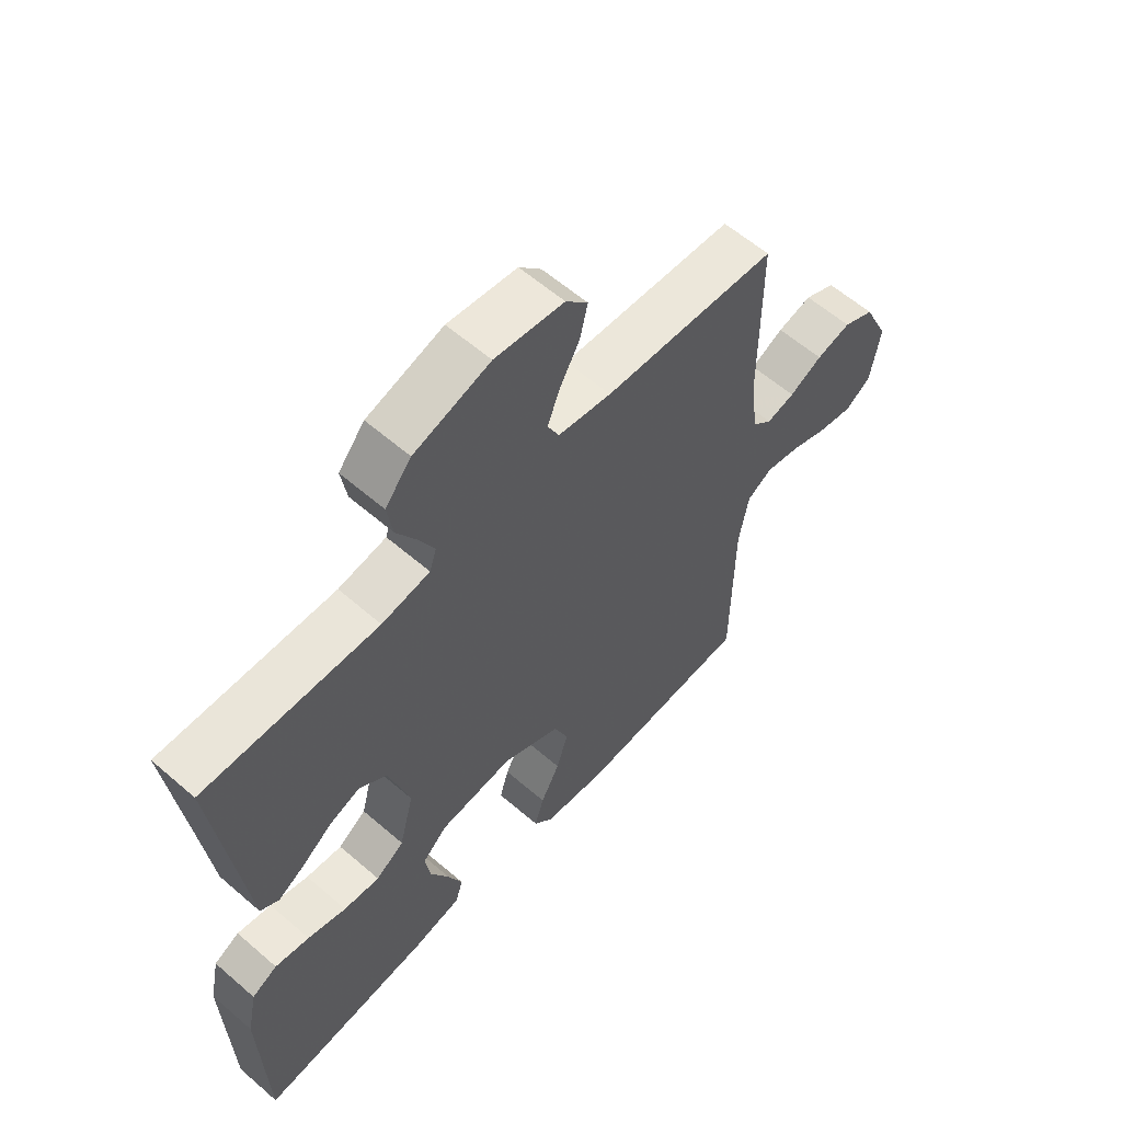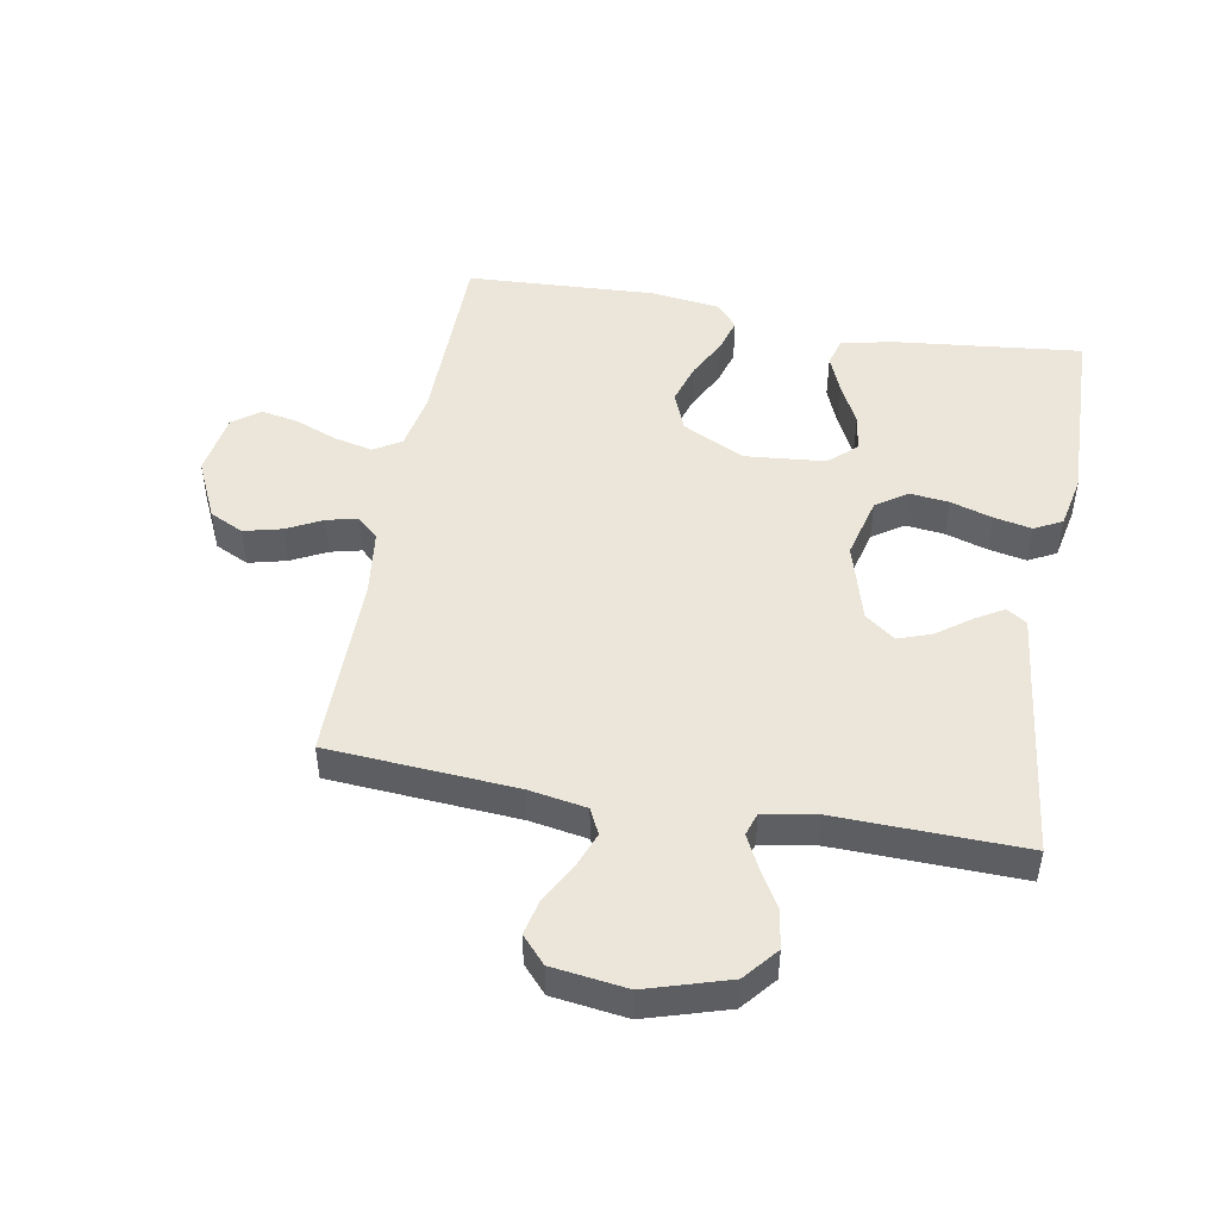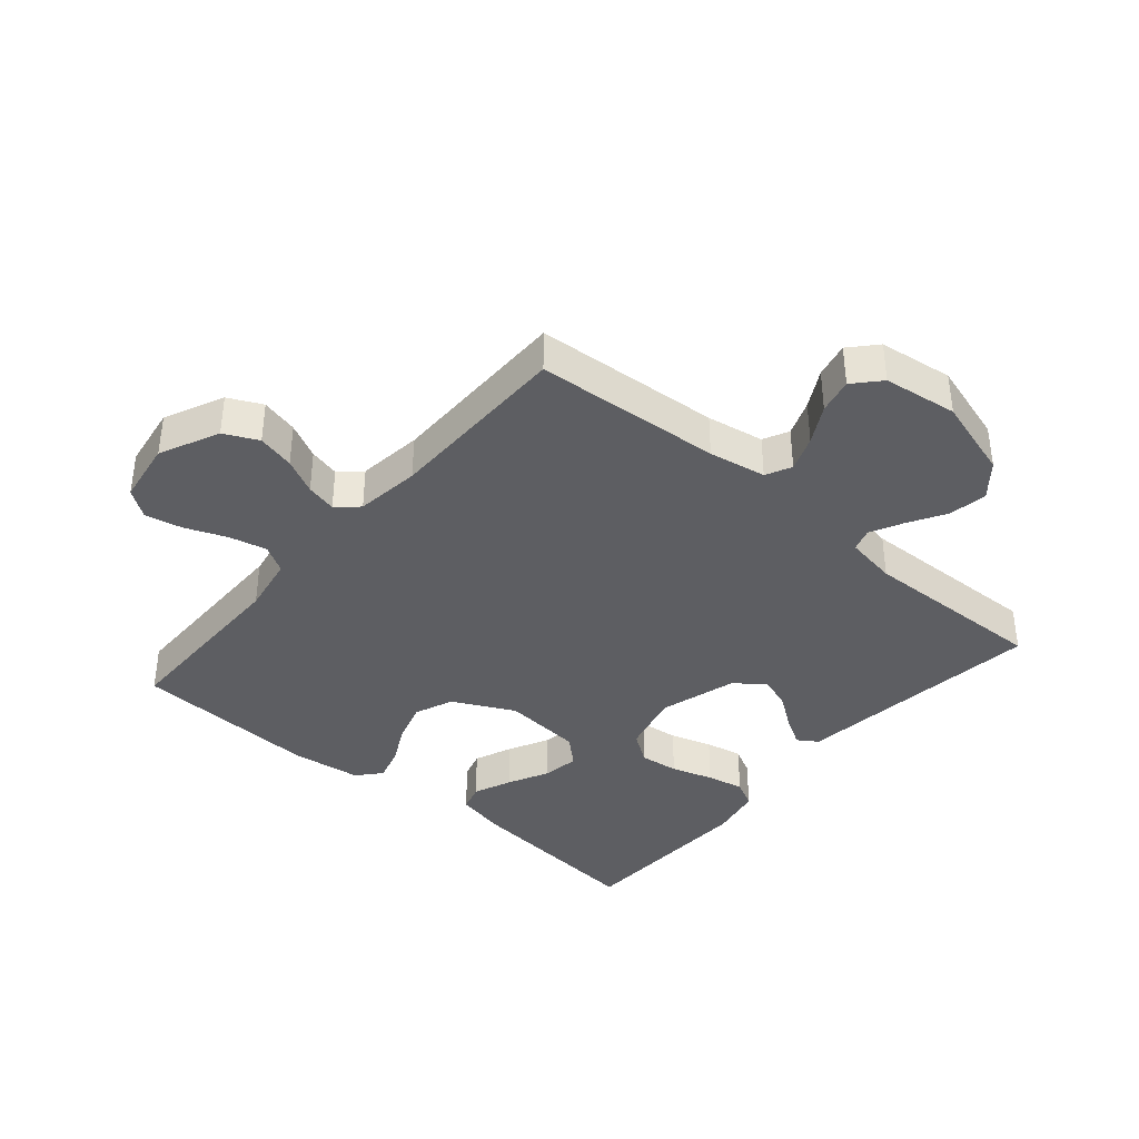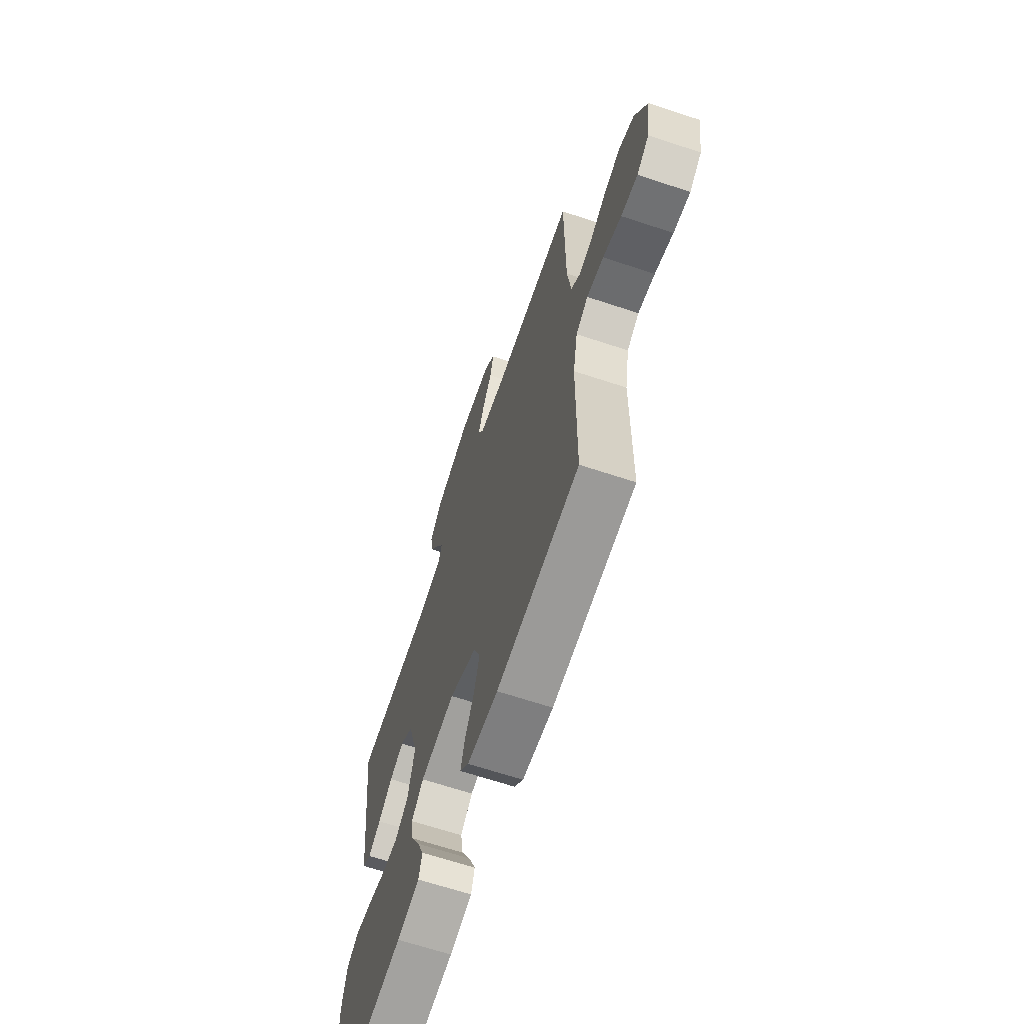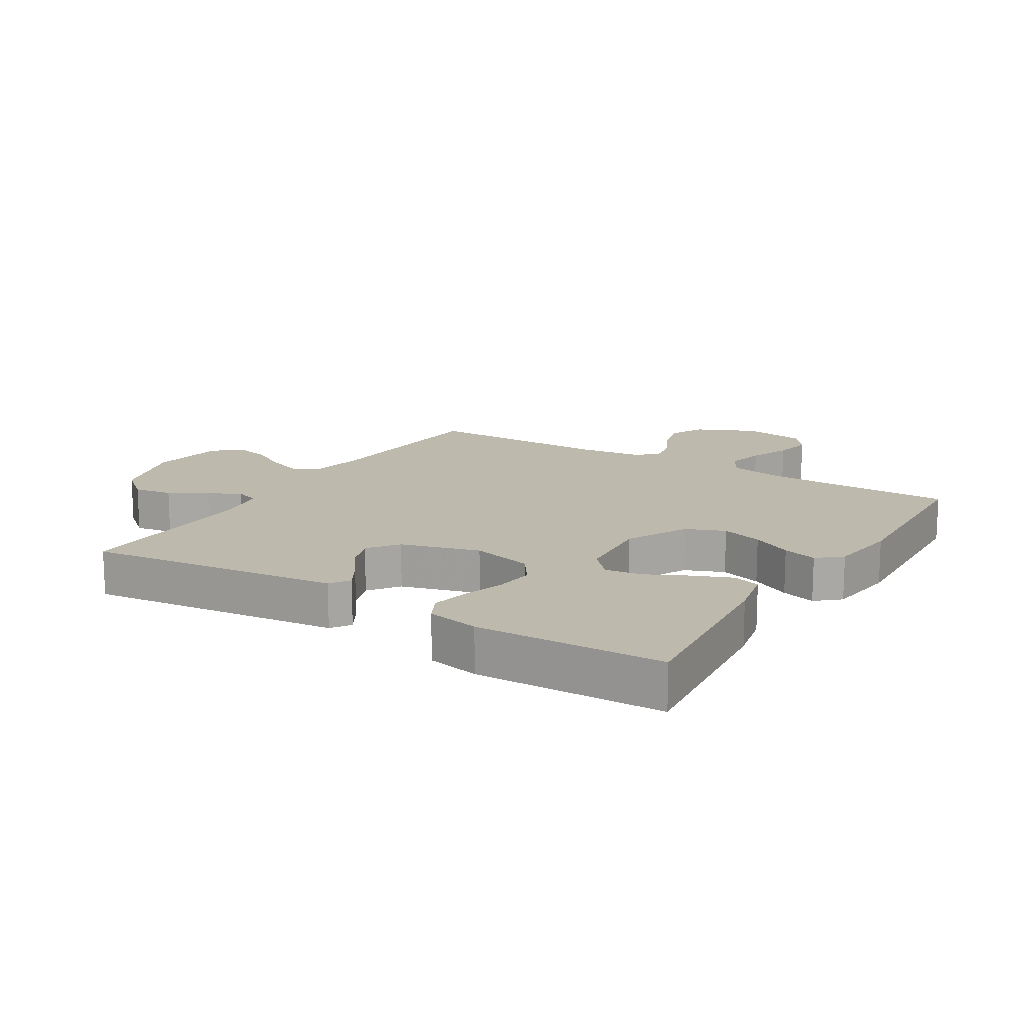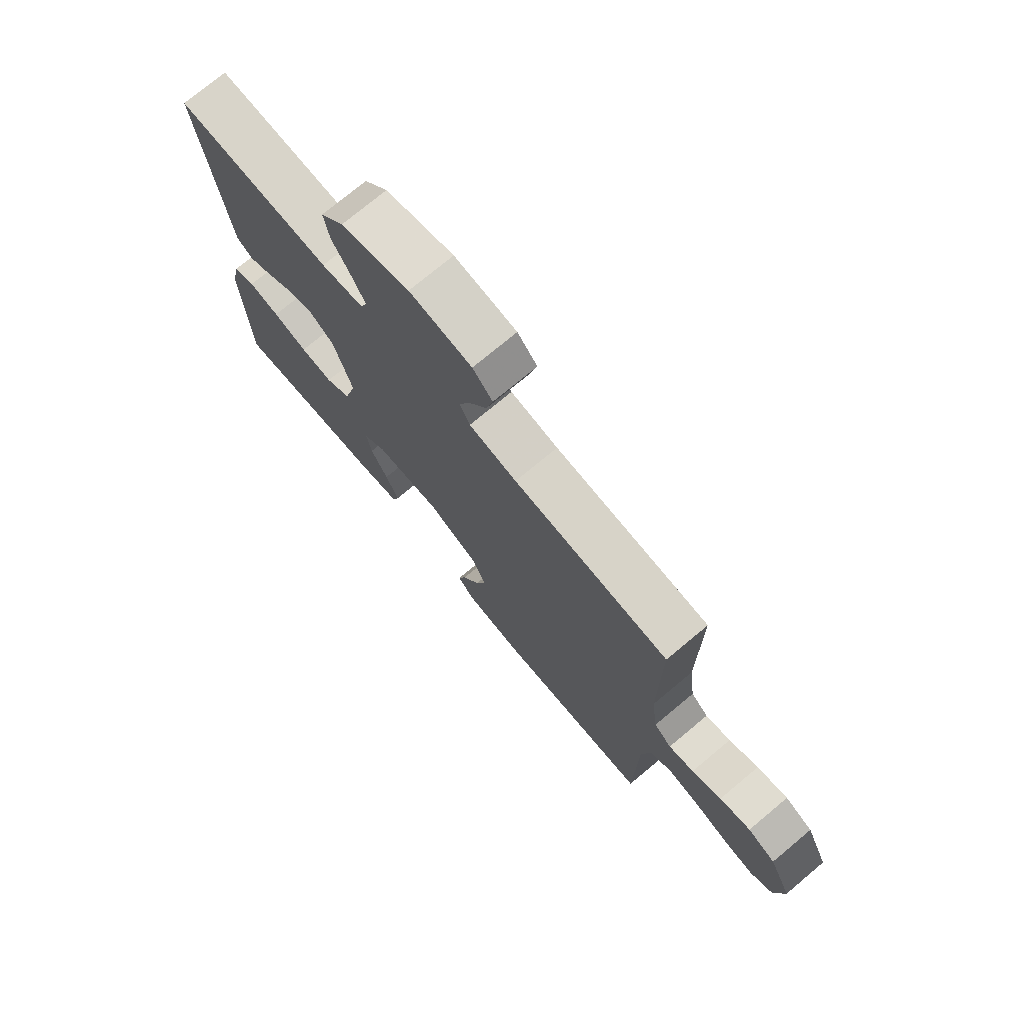
<metadata>
{"format":"obj","ext":"obj","renderer":"f3d","projection":"perspective","resolution":1024,"background":"white","views":[{"elev":59.7,"azim":131.6,"up":"+Z"},{"elev":48.3,"azim":10.2,"up":"+Y"},{"elev":-38.3,"azim":-40.5,"up":"+Y"},{"elev":-66.4,"azim":-108.4,"up":"+Z"},{"elev":15.1,"azim":121.8,"up":"+Y"},{"elev":74.8,"azim":-129.8,"up":"+Z"}]}
</metadata>
<code>
v -0.5 0.07 0.5
v -0.2 0.07 0.521
v -0.108 0.07 0.537
v -0.088 0.07 0.578
v -0.11 0.07 0.635
v -0.144 0.07 0.696
v -0.157 0.07 0.753
v -0.119 0.07 0.795
v 0 0.07 0.811
v 0.131 0.07 0.771
v 0.176 0.07 0.717
v 0.166 0.07 0.655
v 0.131 0.07 0.595
v 0.105 0.07 0.543
v 0.117 0.07 0.506
v 0.2 0.07 0.492
v 0.5 0.07 0.5
v 0.464 0.07 0.2
v 0.452 0.07 0.097
v 0.42 0.07 0.076
v 0.374 0.07 0.103
v 0.321 0.07 0.142
v 0.268 0.07 0.161
v 0.22 0.07 0.125
v 0.184 0.07 0
v 0.209 0.07 -0.099
v 0.258 0.07 -0.133
v 0.321 0.07 -0.126
v 0.388 0.07 -0.105
v 0.448 0.07 -0.093
v 0.492 0.07 -0.116
v 0.509 0.07 -0.2
v 0.5 0.07 -0.5
v 0.2 0.07 -0.468
v 0.118 0.07 -0.45
v 0.105 0.07 -0.406
v 0.13 0.07 -0.345
v 0.163 0.07 -0.279
v 0.172 0.07 -0.22
v 0.128 0.07 -0.18
v 0 0.07 -0.168
v -0.099 0.07 -0.217
v -0.124 0.07 -0.279
v -0.104 0.07 -0.345
v -0.071 0.07 -0.409
v -0.055 0.07 -0.464
v -0.088 0.07 -0.502
v -0.2 0.07 -0.516
v -0.5 0.07 -0.5
v -0.503 0.07 -0.2
v -0.52 0.07 -0.107
v -0.564 0.07 -0.081
v -0.625 0.07 -0.095
v -0.691 0.07 -0.121
v -0.751 0.07 -0.133
v -0.795 0.07 -0.101
v -0.811 0.07 0
v -0.767 0.07 0.095
v -0.713 0.07 0.121
v -0.653 0.07 0.106
v -0.596 0.07 0.077
v -0.547 0.07 0.065
v -0.513 0.07 0.096
v -0.5 0.07 0.2
v -0.5 0 0.5
v -0.2 0 0.521
v -0.108 0 0.537
v -0.088 0 0.578
v -0.11 0 0.635
v -0.144 0 0.696
v -0.157 0 0.753
v -0.119 0 0.795
v 0 0 0.811
v 0.131 0 0.771
v 0.176 0 0.717
v 0.166 0 0.655
v 0.131 0 0.595
v 0.105 0 0.543
v 0.117 0 0.506
v 0.2 0 0.492
v 0.5 0 0.5
v 0.464 0 0.2
v 0.452 0 0.097
v 0.42 0 0.076
v 0.374 0 0.103
v 0.321 0 0.142
v 0.268 0 0.161
v 0.22 0 0.125
v 0.184 0 0
v 0.209 0 -0.099
v 0.258 0 -0.133
v 0.321 0 -0.126
v 0.388 0 -0.105
v 0.448 0 -0.093
v 0.492 0 -0.116
v 0.509 0 -0.2
v 0.5 0 -0.5
v 0.2 0 -0.468
v 0.118 0 -0.45
v 0.105 0 -0.406
v 0.13 0 -0.345
v 0.163 0 -0.279
v 0.172 0 -0.22
v 0.128 0 -0.18
v 0 0 -0.168
v -0.099 0 -0.217
v -0.124 0 -0.279
v -0.104 0 -0.345
v -0.071 0 -0.409
v -0.055 0 -0.464
v -0.088 0 -0.502
v -0.2 0 -0.516
v -0.5 0 -0.5
v -0.503 0 -0.2
v -0.52 0 -0.107
v -0.564 0 -0.081
v -0.625 0 -0.095
v -0.691 0 -0.121
v -0.751 0 -0.133
v -0.795 0 -0.101
v -0.811 0 0
v -0.767 0 0.095
v -0.713 0 0.121
v -0.653 0 0.106
v -0.596 0 0.077
v -0.547 0 0.065
v -0.513 0 0.096
v -0.5 0 0.2
f 59 60 61
f 58 59 61
f 57 58 61
f 56 57 61
f 55 56 61
f 54 55 61
f 53 54 61
f 52 53 61 62
f 51 52 62 63
f 48 49 50
f 47 48 50
f 46 47 50
f 45 46 50
f 44 45 50
f 51 63 64
f 50 51 64
f 44 50 64
f 43 44 64
f 36 37 38
f 35 36 38
f 34 35 38
f 33 34 38
f 32 33 38
f 31 32 38
f 30 31 38
f 29 30 38
f 28 29 38
f 27 28 38 39
f 26 27 39 40
f 20 21 22
f 19 20 22
f 18 19 22
f 18 22 23
f 17 18 23
f 16 17 23
f 15 16 23 24
f 11 12 13
f 10 11 13
f 9 10 13
f 8 9 13
f 7 8 13
f 6 7 13
f 5 6 13
f 4 5 13 14
f 15 24 25
f 14 15 25
f 4 14 25
f 3 4 25
f 64 1 2
f 43 64 2
f 42 43 2
f 2 3 25
f 42 2 25
f 41 42 25
f 25 26 40 41
f 125 124 123
f 125 123 122
f 125 122 121
f 125 121 120
f 125 120 119
f 125 119 118
f 125 118 117
f 126 125 117 116
f 127 126 116 115
f 114 113 112
f 114 112 111
f 114 111 110
f 114 110 109
f 114 109 108
f 128 127 115
f 128 115 114
f 128 114 108
f 128 108 107
f 102 101 100
f 102 100 99
f 102 99 98
f 102 98 97
f 102 97 96
f 102 96 95
f 102 95 94
f 102 94 93
f 102 93 92
f 103 102 92 91
f 104 103 91 90
f 86 85 84
f 86 84 83
f 86 83 82
f 87 86 82
f 87 82 81
f 87 81 80
f 88 87 80 79
f 77 76 75
f 77 75 74
f 77 74 73
f 77 73 72
f 77 72 71
f 77 71 70
f 77 70 69
f 78 77 69 68
f 89 88 79
f 89 79 78
f 89 78 68
f 89 68 67
f 66 65 128
f 66 128 107
f 66 107 106
f 89 67 66
f 89 66 106
f 89 106 105
f 105 104 90 89
f 1 65 66 2
f 2 66 67 3
f 3 67 68 4
f 4 68 69 5
f 5 69 70 6
f 6 70 71 7
f 7 71 72 8
f 8 72 73 9
f 9 73 74 10
f 10 74 75 11
f 11 75 76 12
f 12 76 77 13
f 13 77 78 14
f 14 78 79 15
f 15 79 80 16
f 16 80 81 17
f 17 81 82 18
f 18 82 83 19
f 19 83 84 20
f 20 84 85 21
f 21 85 86 22
f 22 86 87 23
f 23 87 88 24
f 24 88 89 25
f 25 89 90 26
f 26 90 91 27
f 27 91 92 28
f 28 92 93 29
f 29 93 94 30
f 30 94 95 31
f 31 95 96 32
f 32 96 97 33
f 33 97 98 34
f 34 98 99 35
f 35 99 100 36
f 36 100 101 37
f 37 101 102 38
f 38 102 103 39
f 39 103 104 40
f 40 104 105 41
f 41 105 106 42
f 42 106 107 43
f 43 107 108 44
f 44 108 109 45
f 45 109 110 46
f 46 110 111 47
f 47 111 112 48
f 48 112 113 49
f 49 113 114 50
f 50 114 115 51
f 51 115 116 52
f 52 116 117 53
f 53 117 118 54
f 54 118 119 55
f 55 119 120 56
f 56 120 121 57
f 57 121 122 58
f 58 122 123 59
f 59 123 124 60
f 60 124 125 61
f 61 125 126 62
f 62 126 127 63
f 63 127 128 64
f 64 128 65 1

</code>
